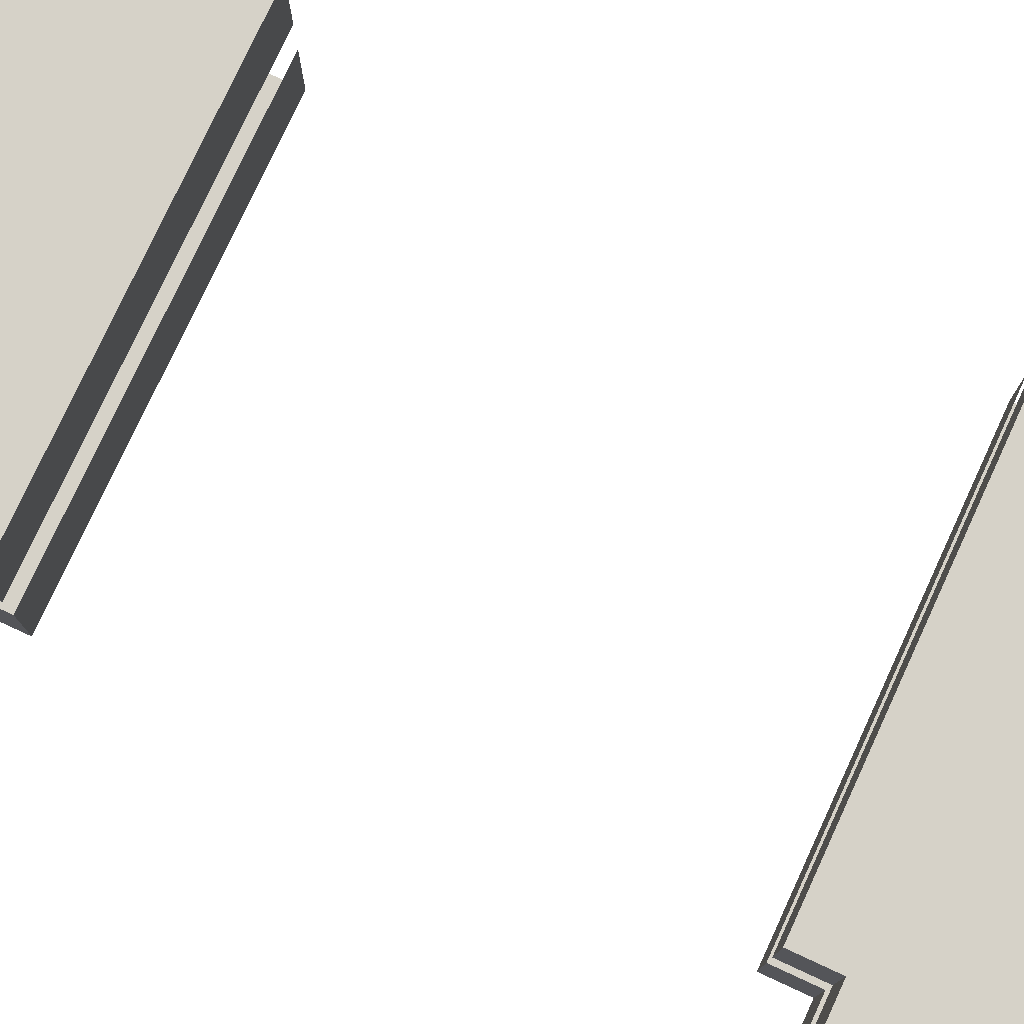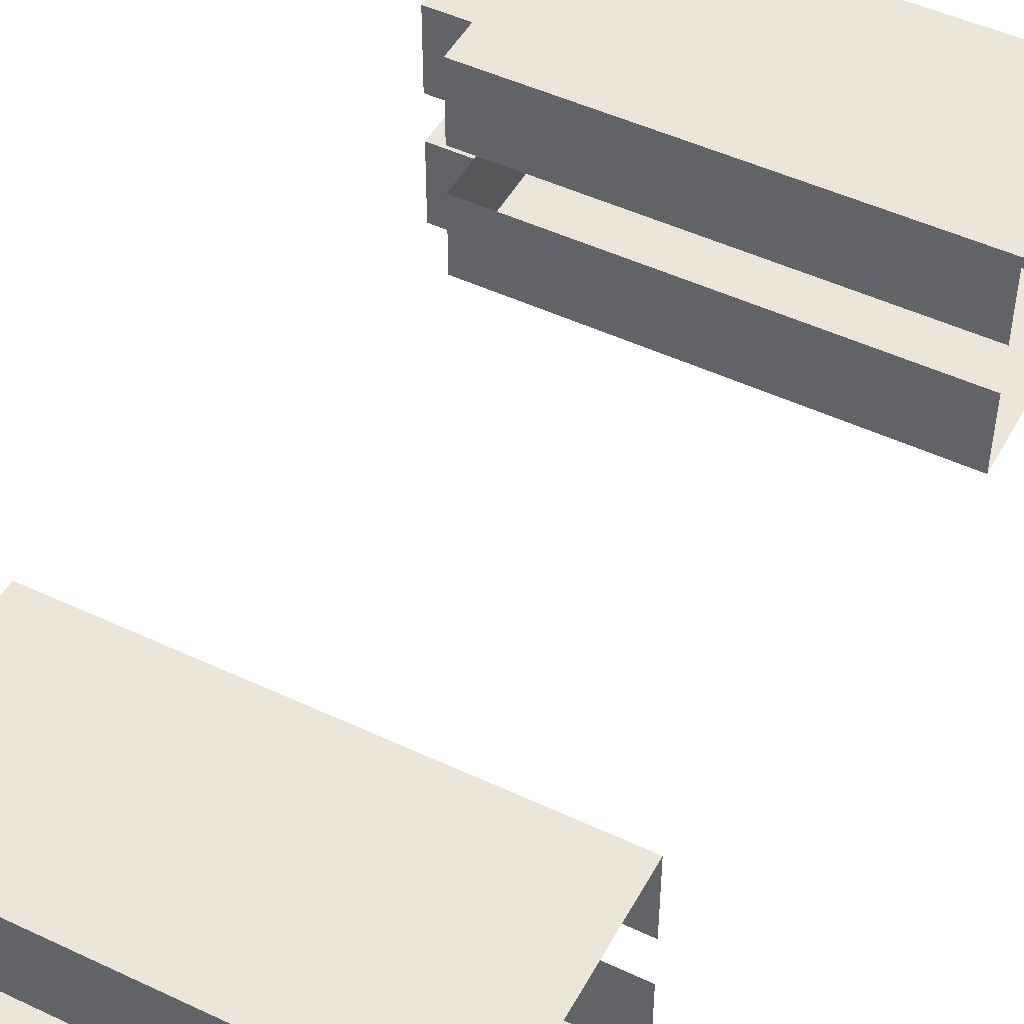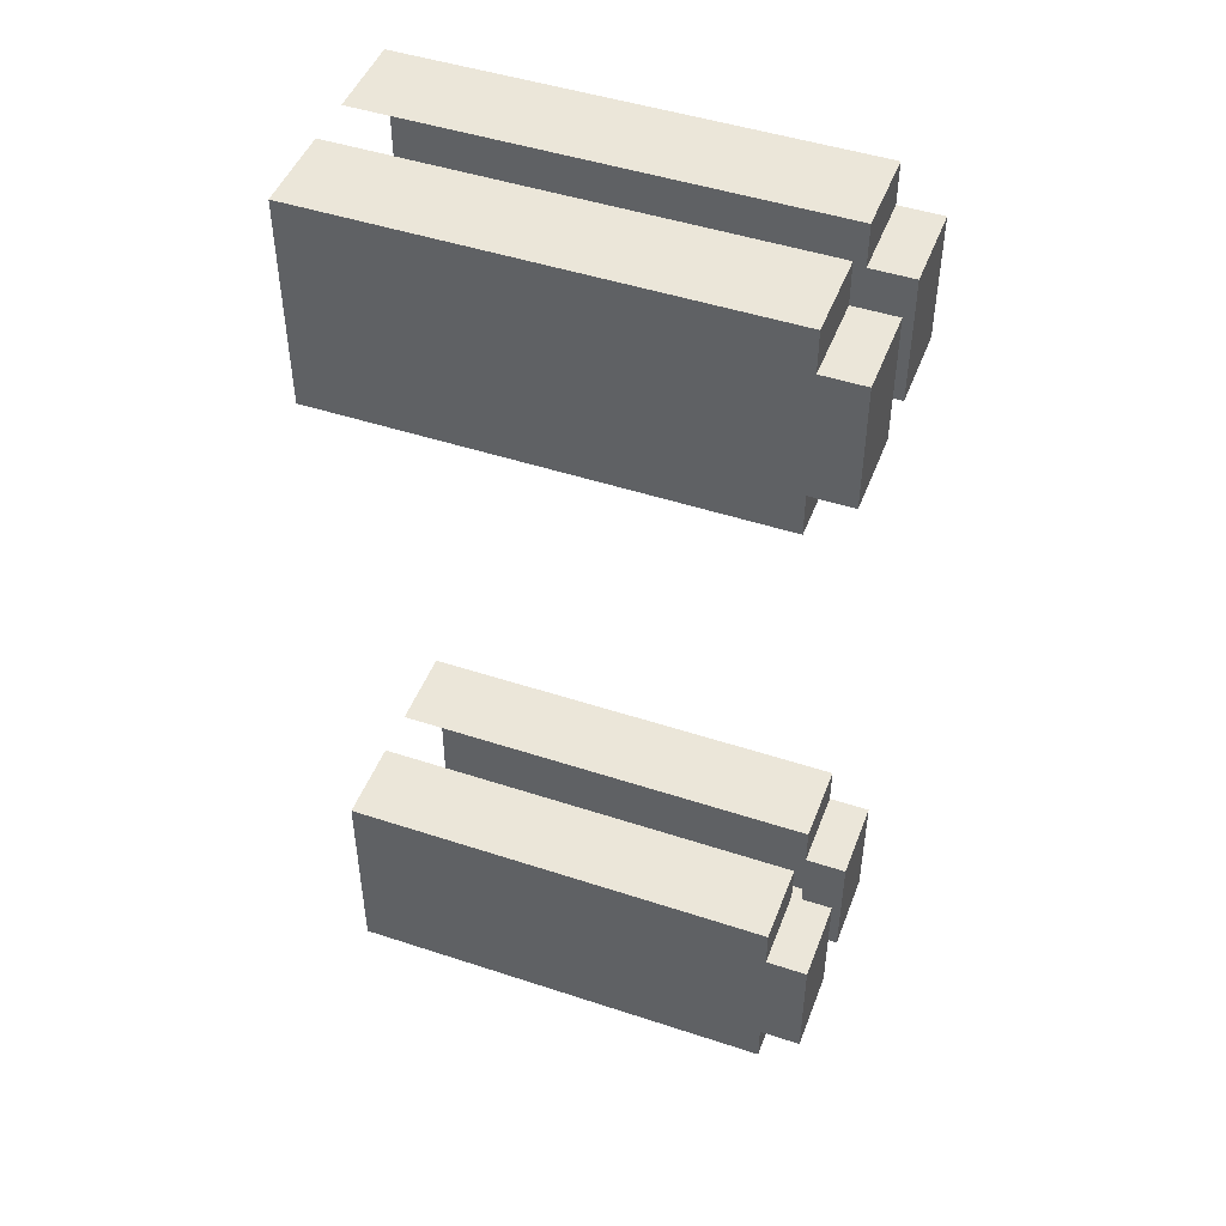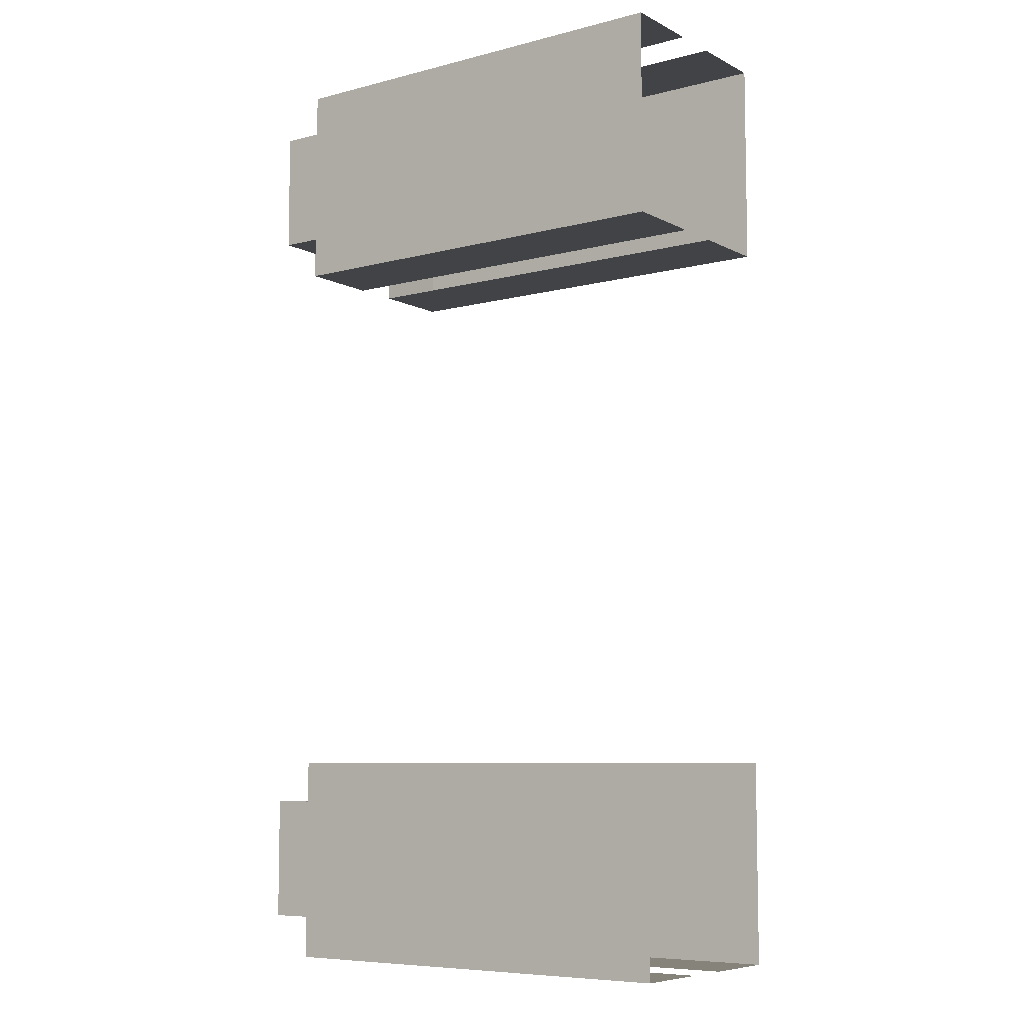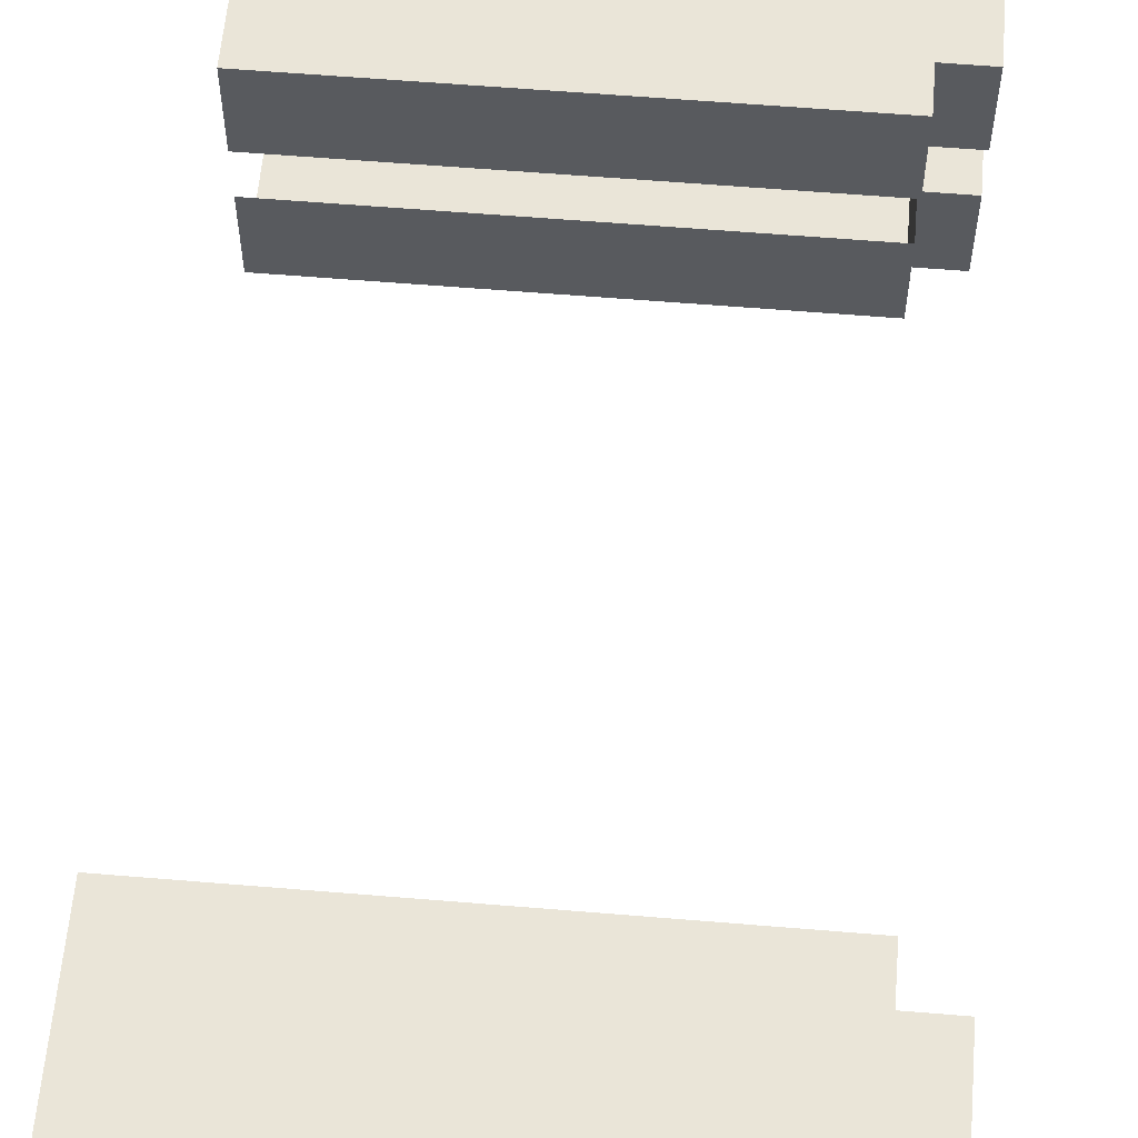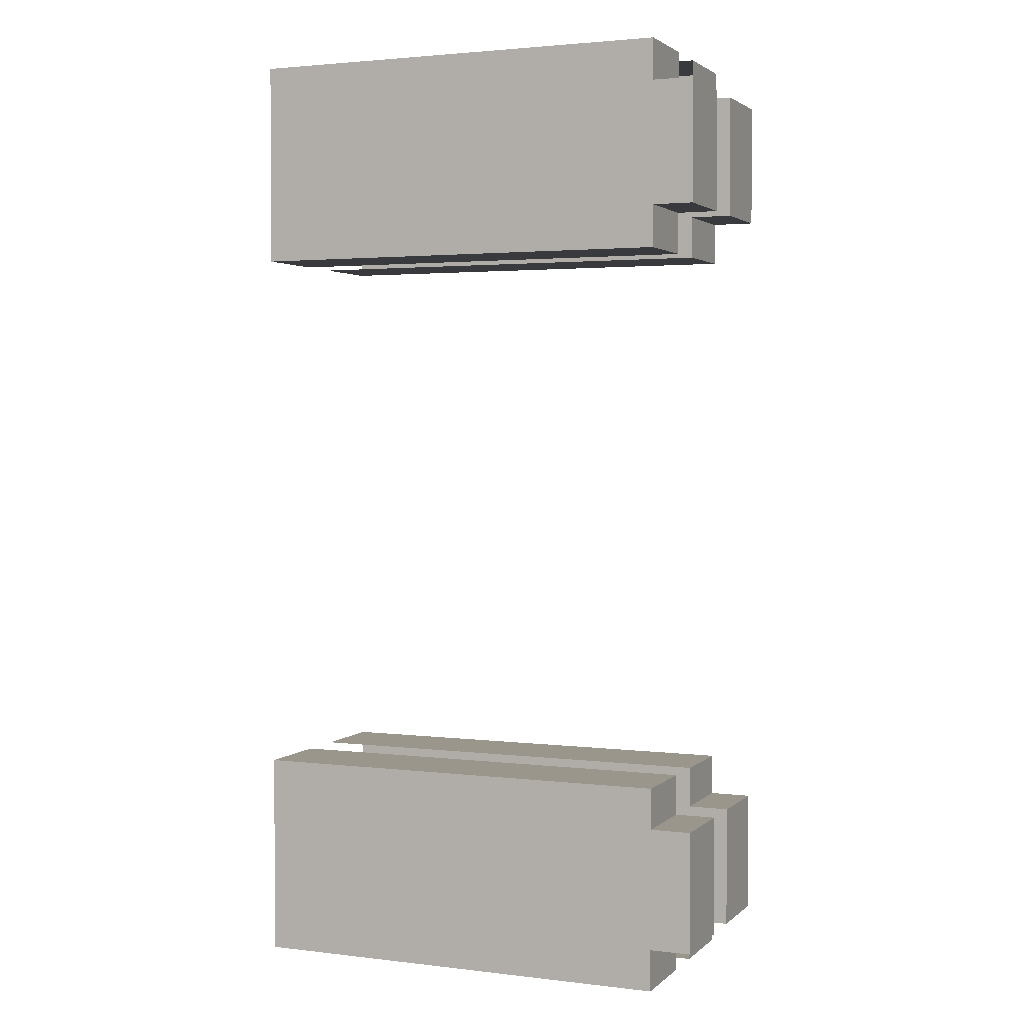
<metadata>
{"format":"obj","ext":"obj","renderer":"f3d","projection":"perspective","resolution":1024,"background":"white","views":[{"elev":77.9,"azim":-65.2,"up":"+Z"},{"elev":48.5,"azim":27.7,"up":"+Z"},{"elev":47.3,"azim":-159.6,"up":"+Y"},{"elev":-7.5,"azim":36.0,"up":"+Y"},{"elev":59.2,"azim":-175.1,"up":"+Z"},{"elev":2.5,"azim":-157.2,"up":"+Y"}]}
</metadata>
<code>
g Razor_03_SUPPORTT
v -0.719 0.9491 -0.07125
v -0.5943 1.32 -0.07125
v -0.5943 0.9491 -0.07125
v -0.719 1.32 -0.07125
v -0.5943 1.32 -0.3213
v -0.719 0.9491 -0.3213
v -0.5943 0.9491 -0.3213
v -0.719 1.32 -0.3213
v -0.5943 0.9491 -0.07125
v -0.719 0.9491 -0.3213
v -0.719 0.9491 -0.07125
v -0.5943 0.9491 -0.3213
v -0.719 1.32 -0.07125
v -0.5943 1.32 -0.3213
v -0.5943 1.32 -0.07125
v -0.719 1.32 -0.3213
v -0.719 0.9491 -0.07125
v -0.719 1.32 -0.3213
v -0.719 1.32 -0.07125
v -0.719 0.9491 -0.3213
v 0.719 1.446 -0.3213
v -0.5943 0.8212 -0.3213
v 0.719 0.8212 -0.3213
v -0.5943 1.446 -0.3213
v 0.719 0.8212 -0.07125
v -0.5943 0.8212 -0.3213
v -0.5943 0.8212 -0.07125
v 0.719 0.8212 -0.3213
v -0.5943 1.446 -0.07125
v 0.719 1.446 -0.3213
v 0.719 1.446 -0.07125
v -0.5943 1.446 -0.3213
v -0.5943 0.8212 -0.07125
v -0.5943 1.446 -0.3213
v -0.5943 1.446 -0.07125
v -0.5943 0.8212 -0.3213
v -0.719 0.9491 0.07125
v -0.5943 1.32 0.07125
v -0.719 1.32 0.07125
v -0.5943 0.9491 0.07125
v -0.5943 1.32 0.3212
v -0.719 0.9491 0.3212
v -0.719 1.32 0.3212
v -0.5943 0.9491 0.3212
v -0.5943 0.9491 0.07125
v -0.719 0.9491 0.3212
v -0.5943 0.9491 0.3212
v -0.719 0.9491 0.07125
v -0.719 1.32 0.07125
v -0.5943 1.32 0.3212
v -0.719 1.32 0.3212
v -0.5943 1.32 0.07125
v -0.719 0.9491 0.07125
v -0.719 1.32 0.3212
v -0.719 0.9491 0.3212
v -0.719 1.32 0.07125
v 0.719 1.446 0.3212
v -0.5943 0.8212 0.3212
v -0.5943 1.446 0.3212
v 0.719 0.8212 0.3212
v 0.719 0.8212 0.07125
v -0.5943 0.8212 0.3212
v 0.719 0.8212 0.3212
v -0.5943 0.8212 0.07125
v -0.5943 1.446 0.07125
v 0.719 1.446 0.3212
v -0.5943 1.446 0.3212
v 0.719 1.446 0.07125
v -0.5943 0.8212 0.07125
v -0.5943 1.446 0.3212
v -0.5943 0.8212 0.3212
v -0.5943 1.446 0.07125
v -0.719 -1.318 -0.07125
v -0.5943 -0.9468 -0.07125
v -0.5943 -1.318 -0.07125
v -0.719 -0.9468 -0.07125
v -0.5943 -0.9468 -0.3212
v -0.719 -1.318 -0.3212
v -0.5943 -1.318 -0.3212
v -0.719 -0.9468 -0.3212
v -0.5943 -1.318 -0.07125
v -0.719 -1.318 -0.3212
v -0.719 -1.318 -0.07125
v -0.5943 -1.318 -0.3212
v -0.719 -0.9468 -0.07125
v -0.5943 -0.9468 -0.3212
v -0.5943 -0.9468 -0.07125
v -0.719 -0.9468 -0.3212
v -0.719 -1.318 -0.07125
v -0.719 -0.9468 -0.3212
v -0.719 -0.9468 -0.07125
v -0.719 -1.318 -0.3212
v 0.719 -0.8212 -0.3212
v -0.5943 -1.446 -0.3212
v 0.719 -1.446 -0.3212
v -0.5943 -0.8212 -0.3212
v 0.719 -1.446 -0.07125
v -0.5943 -1.446 -0.3212
v -0.5943 -1.446 -0.07125
v 0.719 -1.446 -0.3212
v -0.5943 -0.8212 -0.07125
v 0.719 -0.8212 -0.3212
v 0.719 -0.8212 -0.07125
v -0.5943 -0.8212 -0.3212
v -0.5943 -1.446 -0.07125
v -0.5943 -0.8212 -0.3212
v -0.5943 -0.8212 -0.07125
v -0.5943 -1.446 -0.3212
v -0.719 -1.318 0.07125
v -0.5943 -0.9468 0.07125
v -0.719 -0.9468 0.07125
v -0.5943 -1.318 0.07125
v -0.5943 -0.9468 0.3213
v -0.719 -1.318 0.3213
v -0.719 -0.9468 0.3213
v -0.5943 -1.318 0.3212
v -0.5943 -1.318 0.07125
v -0.719 -1.318 0.3213
v -0.5943 -1.318 0.3212
v -0.719 -1.318 0.07125
v -0.719 -0.9468 0.07125
v -0.5943 -0.9468 0.3213
v -0.719 -0.9468 0.3213
v -0.5943 -0.9468 0.07125
v -0.719 -1.318 0.07125
v -0.719 -0.9468 0.3213
v -0.719 -1.318 0.3213
v -0.719 -0.9468 0.07125
v 0.719 -0.8212 0.3213
v -0.5943 -1.446 0.3213
v -0.5943 -0.8212 0.3213
v 0.719 -1.446 0.3213
v 0.719 -1.446 0.07125
v -0.5943 -1.446 0.3213
v 0.719 -1.446 0.3213
v -0.5943 -1.446 0.07125
v -0.5943 -0.8212 0.07125
v 0.719 -0.8212 0.3213
v -0.5943 -0.8212 0.3213
v 0.719 -0.8212 0.07125
v -0.5943 -1.446 0.07125
v -0.5943 -0.8212 0.3213
v -0.5943 -1.446 0.3213
v -0.5943 -0.8212 0.07125
g Razor_03_SUPPORTT_0
f 3 2 1
f 4 1 2
f 7 6 5
f 8 5 6
f 11 10 9
f 12 9 10
f 15 14 13
f 16 13 14
f 19 18 17
f 20 17 18
f 23 22 21
f 24 21 22
f 27 26 25
f 28 25 26
f 31 30 29
f 32 29 30
f 35 34 33
f 36 33 34
f 39 38 37
f 40 37 38
f 43 42 41
f 44 41 42
f 47 46 45
f 48 45 46
f 51 50 49
f 52 49 50
f 55 54 53
f 56 53 54
f 59 58 57
f 60 57 58
f 63 62 61
f 64 61 62
f 67 66 65
f 68 65 66
f 71 70 69
f 72 69 70
f 75 74 73
f 76 73 74
f 79 78 77
f 80 77 78
f 83 82 81
f 84 81 82
f 87 86 85
f 88 85 86
f 91 90 89
f 92 89 90
f 95 94 93
f 96 93 94
f 99 98 97
f 100 97 98
f 103 102 101
f 104 101 102
f 107 106 105
f 108 105 106
f 111 110 109
f 112 109 110
f 115 114 113
f 116 113 114
f 119 118 117
f 120 117 118
f 123 122 121
f 124 121 122
f 127 126 125
f 128 125 126
f 131 130 129
f 132 129 130
f 135 134 133
f 136 133 134
f 139 138 137
f 140 137 138
f 143 142 141
f 144 141 142

</code>
